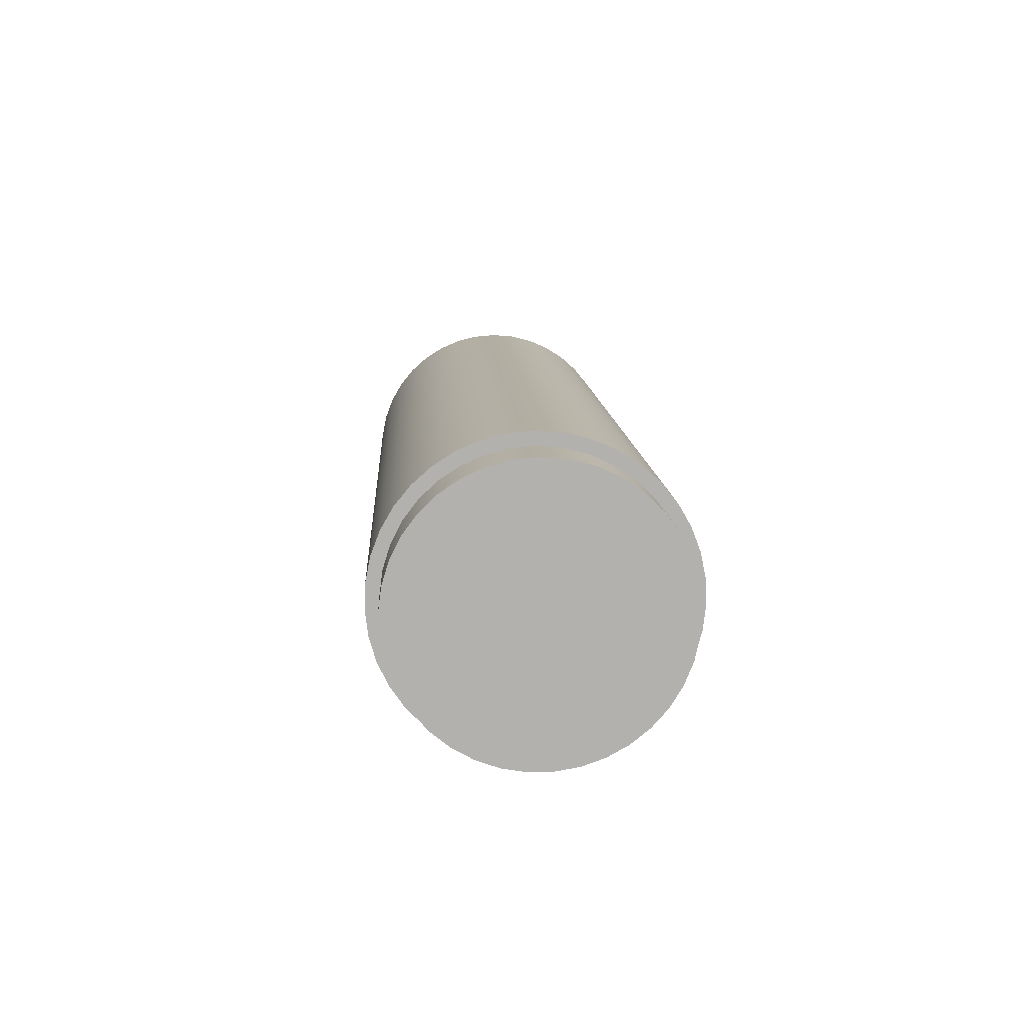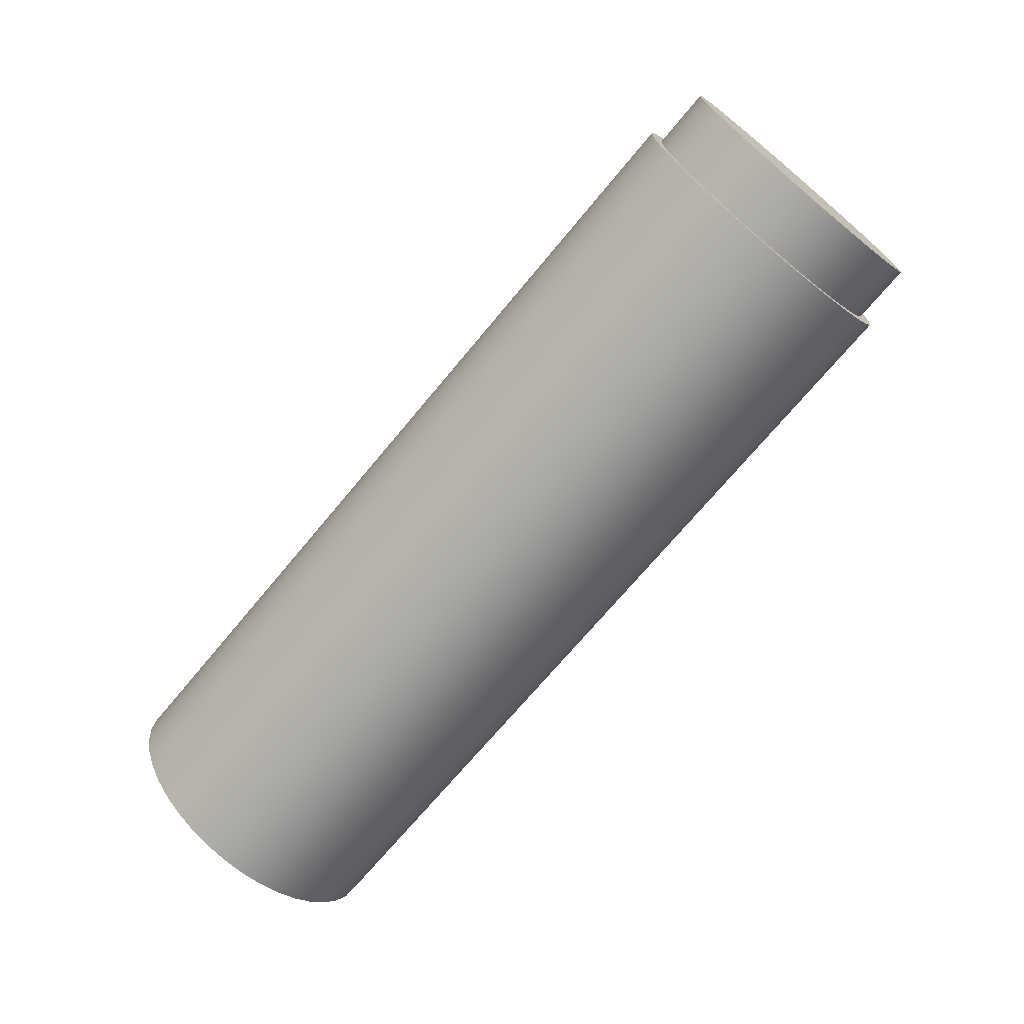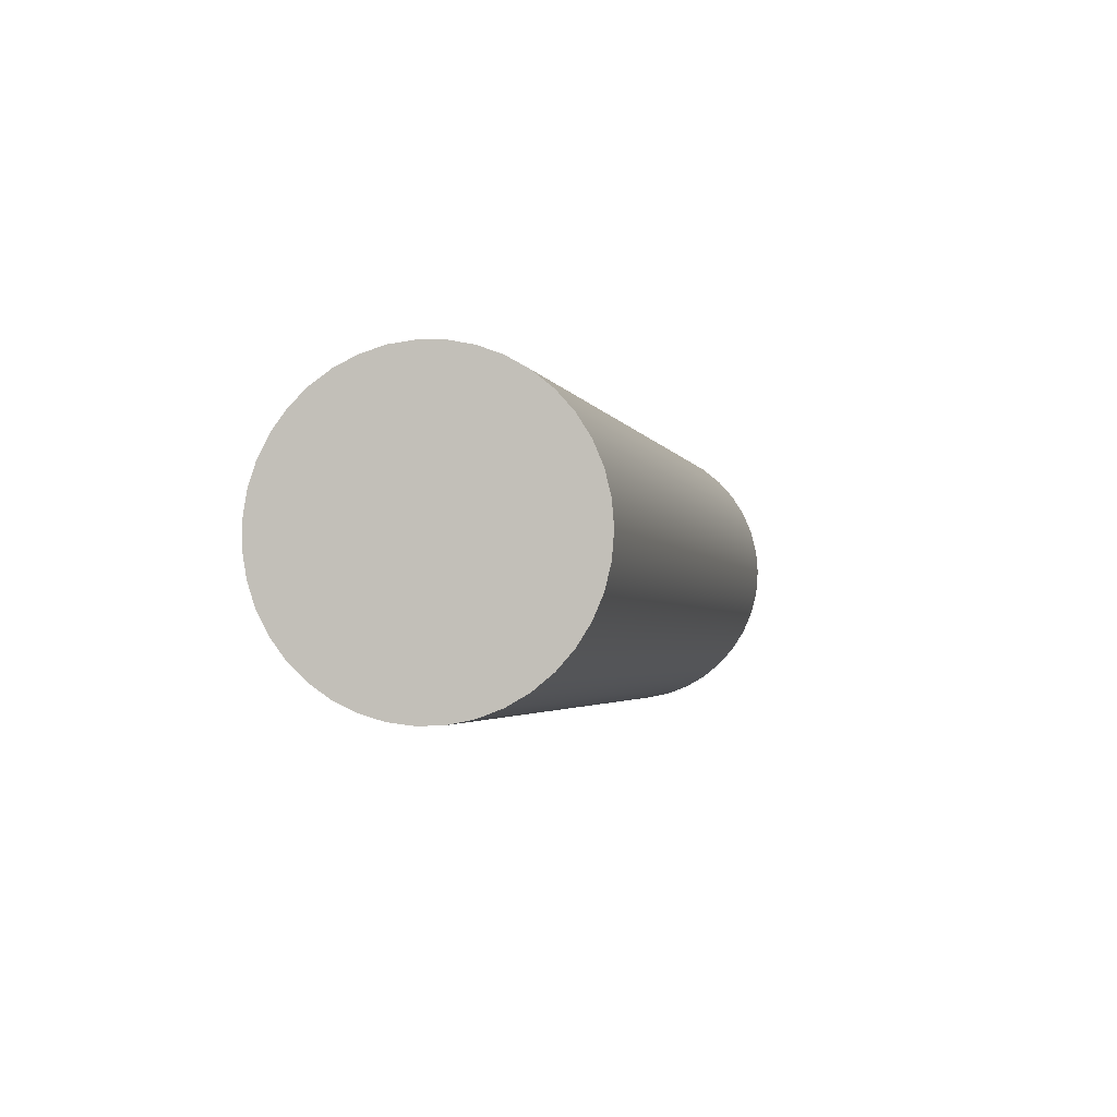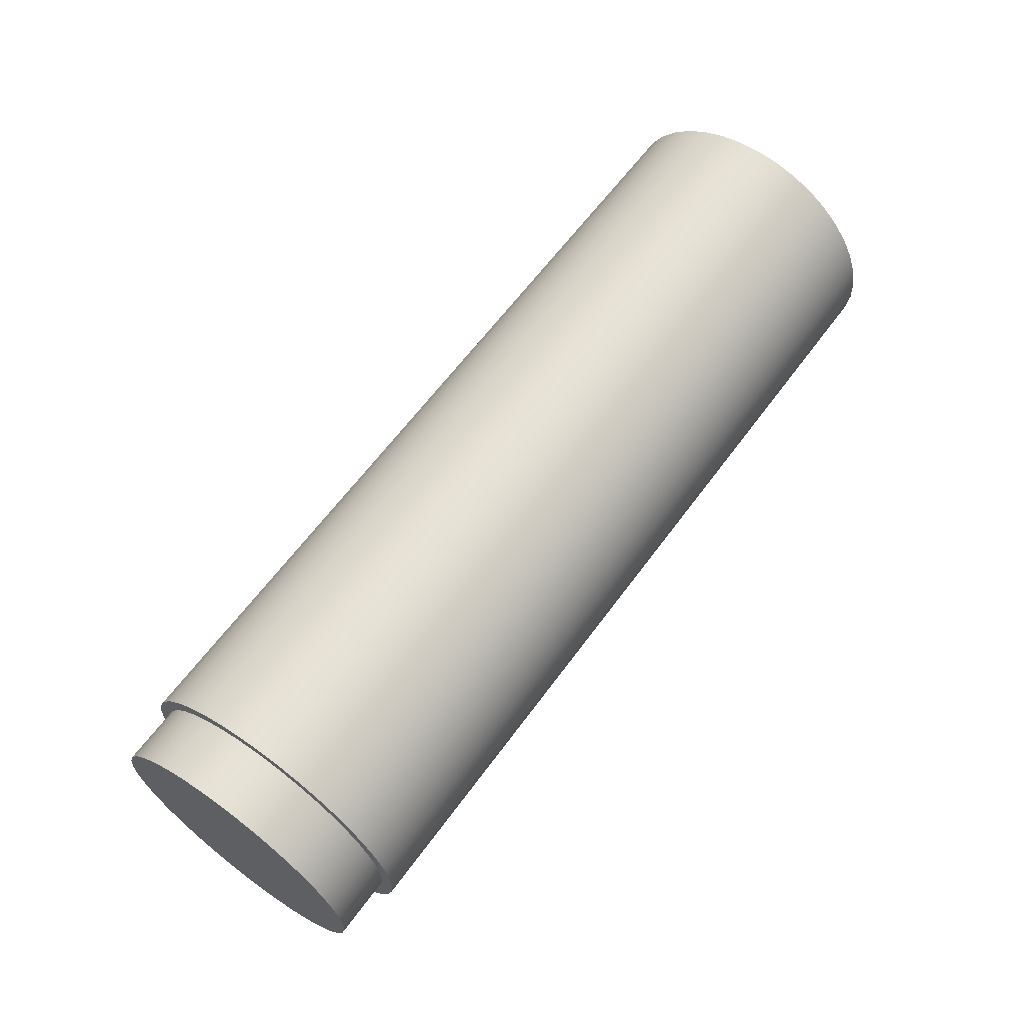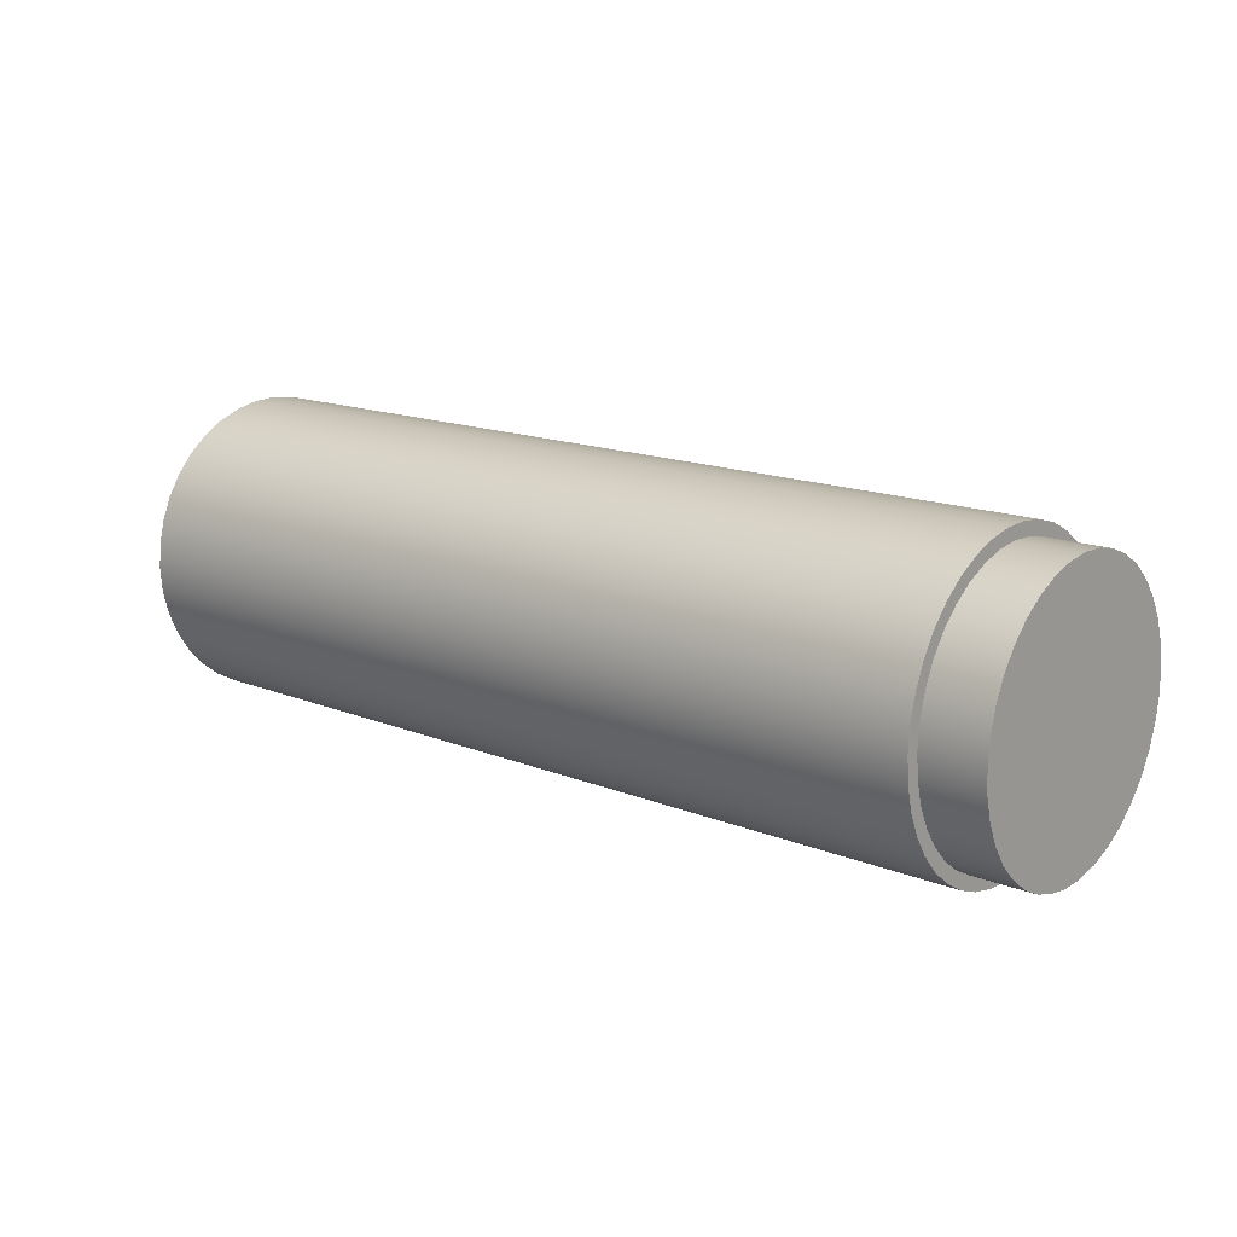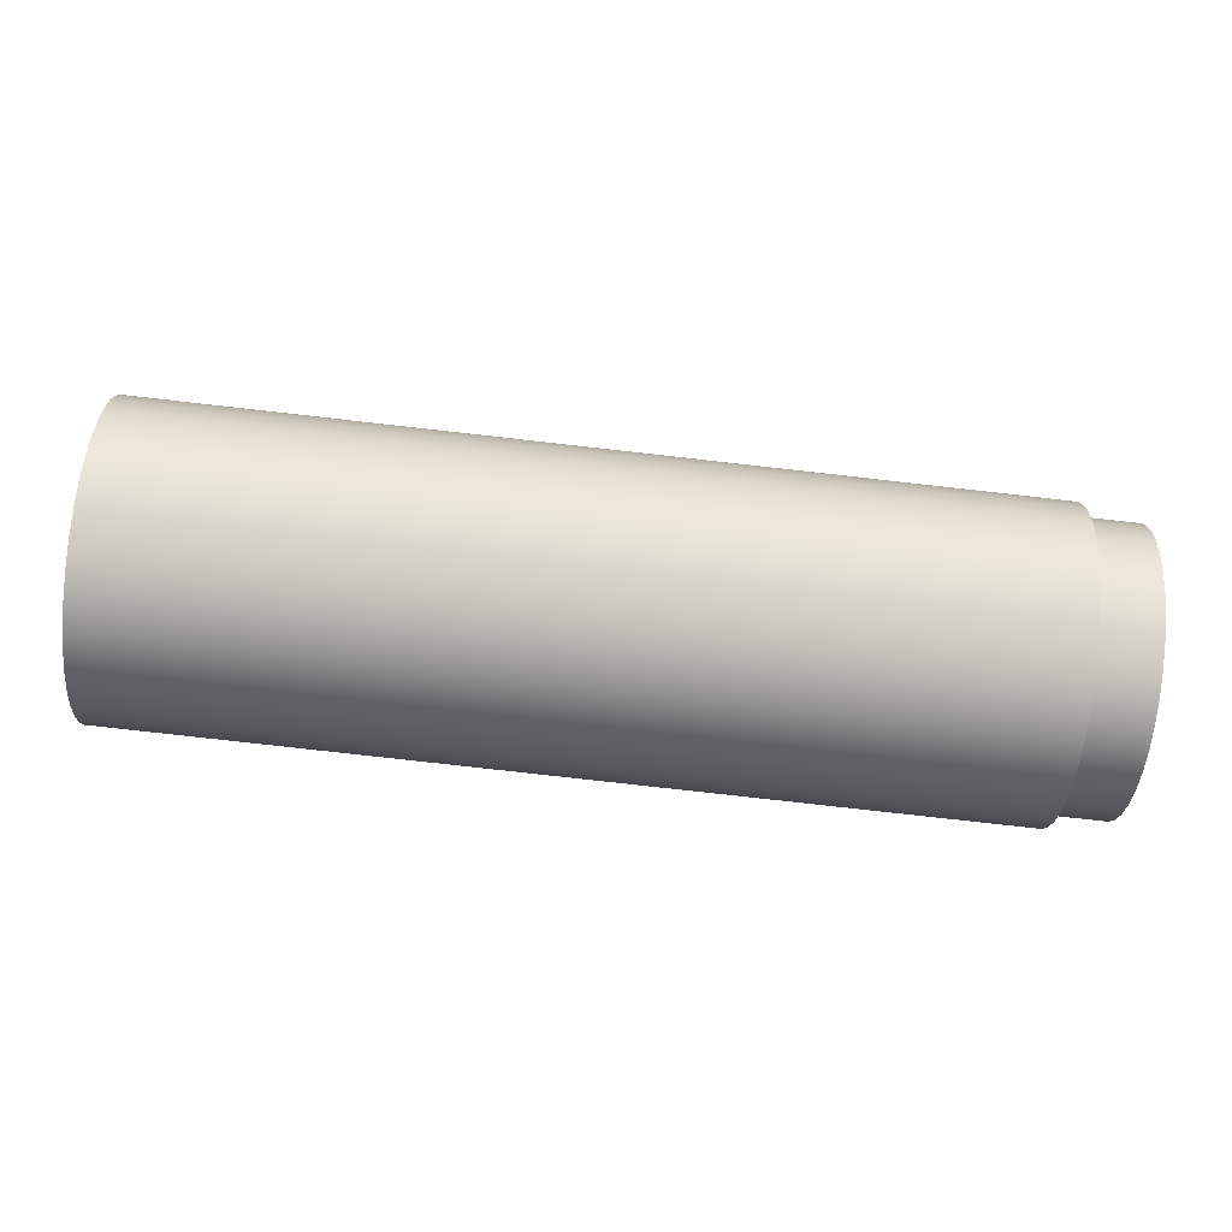
<metadata>
{"format":"obj","ext":"obj","renderer":"f3d","projection":"perspective","resolution":1024,"background":"white","views":[{"elev":11.0,"azim":87.0,"up":"+Z"},{"elev":-70.2,"azim":50.4,"up":"+Y"},{"elev":-2.6,"azim":-77.1,"up":"+Y"},{"elev":63.0,"azim":126.3,"up":"+Z"},{"elev":15.6,"azim":40.0,"up":"+Y"},{"elev":-79.6,"azim":-6.4,"up":"+Y"}]}
</metadata>
<code>
v 2.48 26 25.36
v 2.48 26.06 25.36
v 2.48 26.12 25.34
v 2.48 26.18 25.32
v 2.48 26.23 25.28
v 2.48 26.27 25.24
v 2.48 26.31 25.19
v 2.48 26.34 25.14
v 2.48 26.36 25.08
v 2.48 26.36 25.02
v 2.48 26.36 24.95
v 2.48 26.35 24.89
v 2.48 26.33 24.84
v 2.48 26.29 24.78
v 2.48 26.25 24.74
v 2.48 26.2 24.7
v 2.48 26.15 24.67
v 2.48 26.09 24.65
v 2.48 26.03 24.64
v 2.48 25.97 24.64
v 2.48 25.91 24.65
v 2.48 25.85 24.67
v 2.48 25.8 24.7
v 2.48 25.75 24.74
v 2.48 25.71 24.78
v 2.48 25.67 24.84
v 2.48 25.65 24.89
v 2.48 25.64 24.95
v 2.48 25.64 25.02
v 2.48 25.64 25.08
v 2.48 25.66 25.14
v 2.48 25.69 25.19
v 2.48 25.73 25.24
v 2.48 25.77 25.28
v 2.48 25.82 25.32
v 2.48 25.88 25.34
v 2.48 25.94 25.36
v 2.32 26 25.36
v 2.32 25.94 25.36
v 2.32 25.88 25.34
v 2.32 25.82 25.32
v 2.32 25.77 25.28
v 2.32 25.73 25.24
v 2.32 25.69 25.19
v 2.32 25.66 25.14
v 2.32 25.64 25.08
v 2.32 25.64 25.02
v 2.32 25.64 24.95
v 2.32 25.65 24.89
v 2.32 25.67 24.84
v 2.32 25.71 24.78
v 2.32 25.75 24.74
v 2.32 25.8 24.7
v 2.32 25.85 24.67
v 2.32 25.91 24.65
v 2.32 25.97 24.64
v 2.32 26.03 24.64
v 2.32 26.09 24.65
v 2.32 26.15 24.67
v 2.32 26.2 24.7
v 2.32 26.25 24.74
v 2.32 26.29 24.78
v 2.32 26.33 24.84
v 2.32 26.35 24.89
v 2.32 26.36 24.95
v 2.32 26.36 25.02
v 2.32 26.36 25.08
v 2.32 26.34 25.14
v 2.32 26.31 25.19
v 2.32 26.27 25.24
v 2.32 26.23 25.28
v 2.32 26.18 25.32
v 2.32 26.12 25.34
v 2.32 26.06 25.36
v 2.32 26 25.36
v 2.48 26 25.36
v 2.48 26 25.36
v 2.48 25.94 25.36
v 2.48 25.88 25.34
v 2.48 25.82 25.32
v 2.48 25.77 25.28
v 2.48 25.73 25.24
v 2.48 25.69 25.19
v 2.48 25.66 25.14
v 2.48 25.64 25.08
v 2.48 25.64 25.02
v 2.48 25.64 24.95
v 2.48 25.65 24.89
v 2.48 25.67 24.84
v 2.48 25.71 24.78
v 2.48 25.75 24.74
v 2.48 25.8 24.7
v 2.48 25.85 24.67
v 2.48 25.91 24.65
v 2.48 25.97 24.64
v 2.48 26.03 24.64
v 2.48 26.09 24.65
v 2.48 26.15 24.67
v 2.48 26.2 24.7
v 2.48 26.25 24.74
v 2.48 26.29 24.78
v 2.48 26.33 24.84
v 2.48 26.35 24.89
v 2.48 26.36 24.95
v 2.48 26.36 25.02
v 2.48 26.36 25.08
v 2.48 26.34 25.14
v 2.48 26.31 25.19
v 2.48 26.27 25.24
v 2.48 26.23 25.28
v 2.48 26.18 25.32
v 2.48 26.12 25.34
v 2.48 26.06 25.36
v 2.32 26 25.4
v 2.32 26.06 25.39
v 2.32 26.13 25.38
v 2.32 26.19 25.35
v 2.32 26.24 25.32
v 2.32 26.29 25.28
v 2.32 26.33 25.23
v 2.32 26.36 25.17
v 2.32 26.38 25.11
v 2.32 26.4 25.05
v 2.32 26.4 24.98
v 2.32 26.39 24.92
v 2.32 26.37 24.86
v 2.32 26.35 24.8
v 2.32 26.31 24.75
v 2.32 26.27 24.7
v 2.32 26.21 24.66
v 2.32 26.16 24.63
v 2.32 26.1 24.61
v 2.32 26.03 24.6
v 2.32 25.97 24.6
v 2.32 25.9 24.61
v 2.32 25.84 24.63
v 2.32 25.79 24.66
v 2.32 25.73 24.7
v 2.32 25.69 24.75
v 2.32 25.65 24.8
v 2.32 25.63 24.86
v 2.32 25.61 24.92
v 2.32 25.6 24.98
v 2.32 25.6 25.05
v 2.32 25.62 25.11
v 2.32 25.64 25.17
v 2.32 25.67 25.23
v 2.32 25.71 25.28
v 2.32 25.76 25.32
v 2.32 25.81 25.35
v 2.32 25.87 25.38
v 2.32 25.94 25.39
v 0 26 25.4
v 0 25.94 25.39
v 0 25.87 25.38
v 0 25.81 25.35
v 0 25.76 25.32
v 0 25.71 25.28
v 0 25.67 25.23
v 0 25.64 25.17
v 0 25.62 25.11
v 0 25.6 25.05
v 0 25.6 24.98
v 0 25.61 24.92
v 0 25.63 24.86
v 0 25.65 24.8
v 0 25.69 24.75
v 0 25.73 24.7
v 0 25.79 24.66
v 0 25.84 24.63
v 0 25.9 24.61
v 0 25.97 24.6
v 0 26.03 24.6
v 0 26.1 24.61
v 0 26.16 24.63
v 0 26.21 24.66
v 0 26.27 24.7
v 0 26.31 24.75
v 0 26.35 24.8
v 0 26.37 24.86
v 0 26.39 24.92
v 0 26.4 24.98
v 0 26.4 25.05
v 0 26.38 25.11
v 0 26.36 25.17
v 0 26.33 25.23
v 0 26.29 25.28
v 0 26.24 25.32
v 0 26.19 25.35
v 0 26.13 25.38
v 0 26.06 25.39
v 0 26 25.4
v 2.32 26 25.4
v 2.32 26 25.36
v 2.32 26.06 25.36
v 2.32 26.12 25.34
v 2.32 26.18 25.32
v 2.32 26.23 25.28
v 2.32 26.27 25.24
v 2.32 26.31 25.19
v 2.32 26.34 25.14
v 2.32 26.36 25.08
v 2.32 26.36 25.02
v 2.32 26.36 24.95
v 2.32 26.35 24.89
v 2.32 26.33 24.84
v 2.32 26.29 24.78
v 2.32 26.25 24.74
v 2.32 26.2 24.7
v 2.32 26.15 24.67
v 2.32 26.09 24.65
v 2.32 26.03 24.64
v 2.32 25.97 24.64
v 2.32 25.91 24.65
v 2.32 25.85 24.67
v 2.32 25.8 24.7
v 2.32 25.75 24.74
v 2.32 25.71 24.78
v 2.32 25.67 24.84
v 2.32 25.65 24.89
v 2.32 25.64 24.95
v 2.32 25.64 25.02
v 2.32 25.64 25.08
v 2.32 25.66 25.14
v 2.32 25.69 25.19
v 2.32 25.73 25.24
v 2.32 25.77 25.28
v 2.32 25.82 25.32
v 2.32 25.88 25.34
v 2.32 25.94 25.36
v 2.32 26 25.4
v 2.32 25.94 25.39
v 2.32 25.87 25.38
v 2.32 25.81 25.35
v 2.32 25.76 25.32
v 2.32 25.71 25.28
v 2.32 25.67 25.23
v 2.32 25.64 25.17
v 2.32 25.62 25.11
v 2.32 25.6 25.05
v 2.32 25.6 24.98
v 2.32 25.61 24.92
v 2.32 25.63 24.86
v 2.32 25.65 24.8
v 2.32 25.69 24.75
v 2.32 25.73 24.7
v 2.32 25.79 24.66
v 2.32 25.84 24.63
v 2.32 25.9 24.61
v 2.32 25.97 24.6
v 2.32 26.03 24.6
v 2.32 26.1 24.61
v 2.32 26.16 24.63
v 2.32 26.21 24.66
v 2.32 26.27 24.7
v 2.32 26.31 24.75
v 2.32 26.35 24.8
v 2.32 26.37 24.86
v 2.32 26.39 24.92
v 2.32 26.4 24.98
v 2.32 26.4 25.05
v 2.32 26.38 25.11
v 2.32 26.36 25.17
v 2.32 26.33 25.23
v 2.32 26.29 25.28
v 2.32 26.24 25.32
v 2.32 26.19 25.35
v 2.32 26.13 25.38
v 2.32 26.06 25.39
v 0 26 25.4
v 0 26.06 25.39
v 0 26.13 25.38
v 0 26.19 25.35
v 0 26.24 25.32
v 0 26.29 25.28
v 0 26.33 25.23
v 0 26.36 25.17
v 0 26.38 25.11
v 0 26.4 25.05
v 0 26.4 24.98
v 0 26.39 24.92
v 0 26.37 24.86
v 0 26.35 24.8
v 0 26.31 24.75
v 0 26.27 24.7
v 0 26.21 24.66
v 0 26.16 24.63
v 0 26.1 24.61
v 0 26.03 24.6
v 0 25.97 24.6
v 0 25.9 24.61
v 0 25.84 24.63
v 0 25.79 24.66
v 0 25.73 24.7
v 0 25.69 24.75
v 0 25.65 24.8
v 0 25.63 24.86
v 0 25.61 24.92
v 0 25.6 24.98
v 0 25.6 25.05
v 0 25.62 25.11
v 0 25.64 25.17
v 0 25.67 25.23
v 0 25.71 25.28
v 0 25.76 25.32
v 0 25.81 25.35
v 0 25.87 25.38
v 0 25.94 25.39
g 30877318-e2ed-11ea-a8df-54bf646e7e1f
f 2 74 1
f 1 74 75
f 76 38 37
f 37 38 39
f 37 39 36
f 36 39 40
f 36 40 35
f 35 40 41
f 35 41 34
f 34 41 42
f 34 42 33
f 33 42 43
f 33 43 32
f 32 43 44
f 32 44 31
f 31 44 45
f 31 45 30
f 30 45 46
f 30 46 29
f 29 46 47
f 29 47 28
f 28 47 48
f 28 48 27
f 27 48 49
f 27 49 26
f 26 49 50
f 26 50 25
f 25 50 51
f 25 51 24
f 24 51 52
f 24 52 23
f 23 52 53
f 23 53 22
f 22 53 54
f 22 54 21
f 21 54 55
f 21 55 20
f 20 55 56
f 20 56 19
f 19 56 57
f 19 57 18
f 18 57 58
f 18 58 17
f 17 58 59
f 17 59 16
f 16 59 60
f 16 60 15
f 15 60 61
f 15 61 14
f 14 61 62
f 14 62 13
f 13 62 63
f 13 63 12
f 12 63 64
f 12 64 11
f 11 64 65
f 11 65 10
f 10 65 66
f 10 66 9
f 9 66 67
f 9 67 8
f 8 67 68
f 8 68 7
f 7 68 69
f 7 69 6
f 6 69 70
f 6 70 5
f 5 70 71
f 5 71 4
f 4 71 72
f 4 72 3
f 3 72 73
f 3 73 2
f 2 73 74
g 308947a6-e2ed-11ea-aad3-54bf646e7e1f
f 78 95 77
f 77 95 96
f 77 96 113
f 113 96 97
f 113 97 112
f 112 97 98
f 112 98 111
f 111 98 99
f 111 99 110
f 110 99 100
f 110 100 109
f 109 100 101
f 109 101 108
f 108 101 102
f 108 102 107
f 107 102 103
f 107 103 106
f 106 103 104
f 106 104 105
f 95 78 94
f 94 78 79
f 94 79 93
f 93 79 80
f 93 80 92
f 92 80 81
f 92 81 91
f 91 81 82
f 91 82 90
f 90 82 83
f 90 83 89
f 89 83 84
f 89 84 88
f 88 84 85
f 88 85 87
f 87 85 86
g 3033d4cc-e2ed-11ea-894f-54bf646e7e1f
f 115 191 114
f 114 191 192
f 193 153 152
f 152 153 154
f 152 154 151
f 151 154 155
f 151 155 150
f 150 155 156
f 150 156 149
f 149 156 157
f 149 157 148
f 148 157 158
f 148 158 147
f 147 158 159
f 147 159 146
f 146 159 160
f 146 160 145
f 145 160 161
f 145 161 144
f 144 161 162
f 144 162 143
f 143 162 163
f 143 163 142
f 142 163 164
f 142 164 141
f 141 164 165
f 141 165 140
f 140 165 166
f 140 166 139
f 139 166 167
f 139 167 138
f 138 167 168
f 138 168 137
f 137 168 169
f 137 169 136
f 136 169 170
f 136 170 135
f 135 170 171
f 135 171 134
f 134 171 172
f 134 172 133
f 133 172 173
f 133 173 132
f 132 173 174
f 132 174 131
f 131 174 175
f 131 175 130
f 130 175 176
f 130 176 129
f 129 176 177
f 129 177 128
f 128 177 178
f 128 178 127
f 127 178 179
f 127 179 126
f 126 179 180
f 126 180 125
f 125 180 181
f 125 181 124
f 124 181 182
f 124 182 123
f 123 182 183
f 123 183 122
f 122 183 184
f 122 184 121
f 121 184 185
f 121 185 120
f 120 185 186
f 120 186 119
f 119 186 187
f 119 187 118
f 118 187 188
f 118 188 117
f 117 188 189
f 117 189 116
f 116 189 190
f 116 190 115
f 115 190 191
g 30388fe8-e2ed-11ea-8fdb-54bf646e7e1f
f 195 269 194
f 194 269 231
f 194 231 232
f 269 195 268
f 268 195 196
f 268 196 267
f 267 196 197
f 267 197 266
f 266 197 198
f 266 198 265
f 265 198 199
f 265 199 264
f 264 199 200
f 264 200 263
f 263 200 201
f 263 201 262
f 262 201 202
f 262 202 261
f 261 202 203
f 261 203 260
f 260 203 204
f 260 204 259
f 259 204 205
f 259 205 258
f 258 205 206
f 258 206 257
f 257 206 207
f 257 207 256
f 256 207 208
f 256 208 255
f 255 208 209
f 255 209 254
f 254 209 210
f 254 210 253
f 253 210 211
f 253 211 252
f 252 211 212
f 252 212 251
f 251 212 250
f 250 212 213
f 250 213 249
f 249 213 214
f 249 214 248
f 248 214 215
f 248 215 247
f 247 215 216
f 247 216 246
f 246 216 217
f 246 217 245
f 245 217 218
f 245 218 244
f 244 218 219
f 244 219 243
f 243 219 220
f 243 220 242
f 242 220 221
f 242 221 241
f 241 221 222
f 241 222 240
f 240 222 223
f 240 223 239
f 239 223 224
f 239 224 238
f 238 224 225
f 238 225 237
f 237 225 226
f 237 226 236
f 236 226 227
f 236 227 235
f 235 227 228
f 235 228 234
f 234 228 229
f 234 229 233
f 233 229 230
f 233 230 232
f 232 230 194
g 303a3d80-e2ed-11ea-9bd9-54bf646e7e1f
f 271 289 270
f 270 289 290
f 270 290 308
f 308 290 291
f 308 291 307
f 307 291 292
f 307 292 306
f 306 292 293
f 306 293 305
f 305 293 294
f 305 294 304
f 304 294 295
f 304 295 303
f 303 295 296
f 303 296 302
f 302 296 297
f 302 297 301
f 301 297 298
f 301 298 300
f 300 298 299
f 289 271 288
f 288 271 272
f 288 272 287
f 287 272 273
f 287 273 286
f 286 273 274
f 286 274 285
f 285 274 275
f 285 275 284
f 284 275 276
f 284 276 283
f 283 276 277
f 283 277 282
f 282 277 278
f 282 278 281
f 281 278 279
f 281 279 280

</code>
